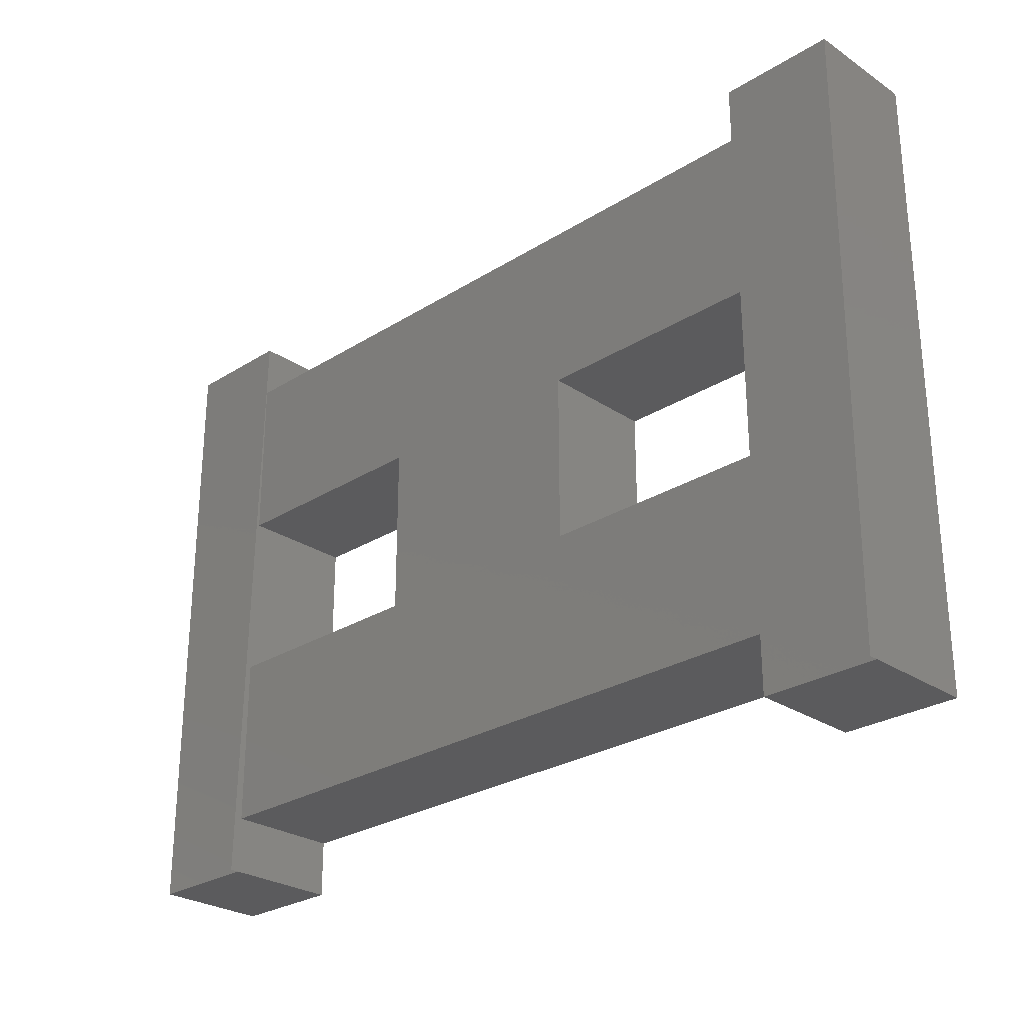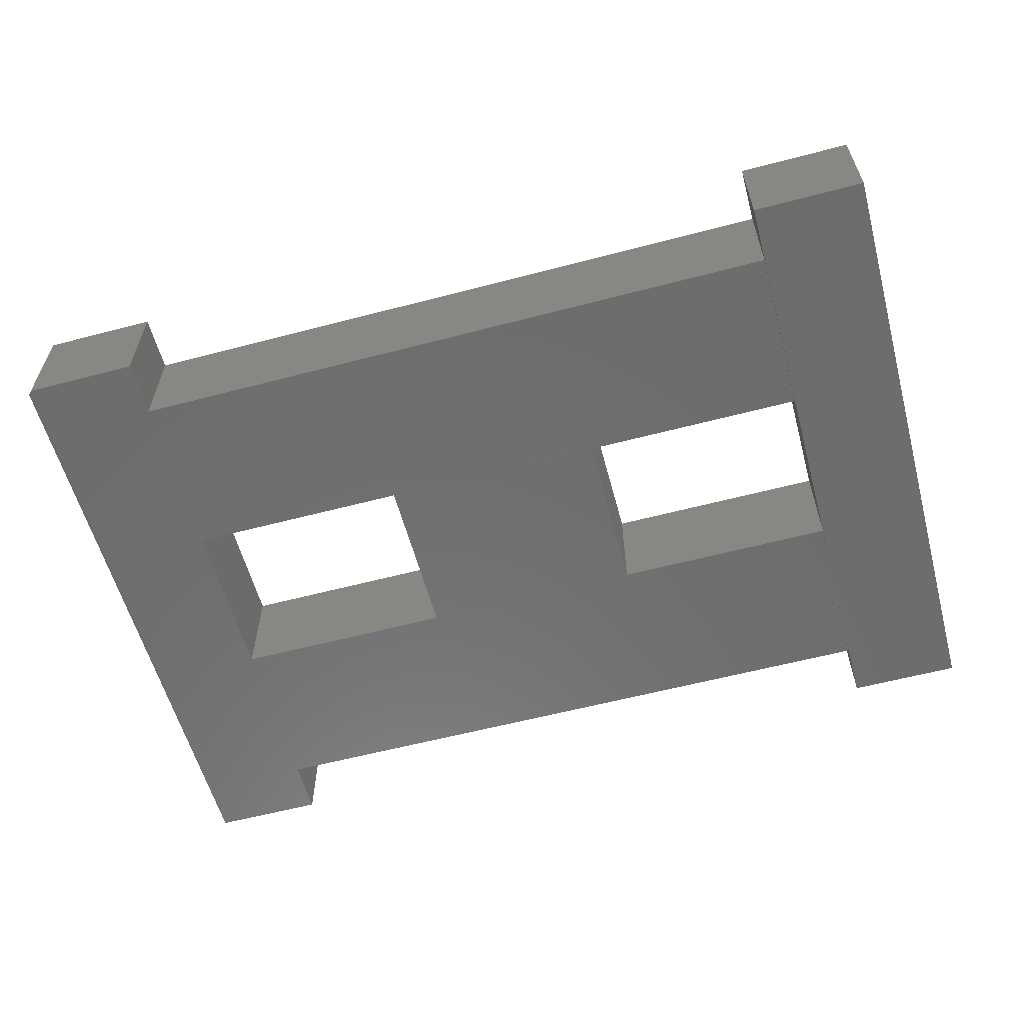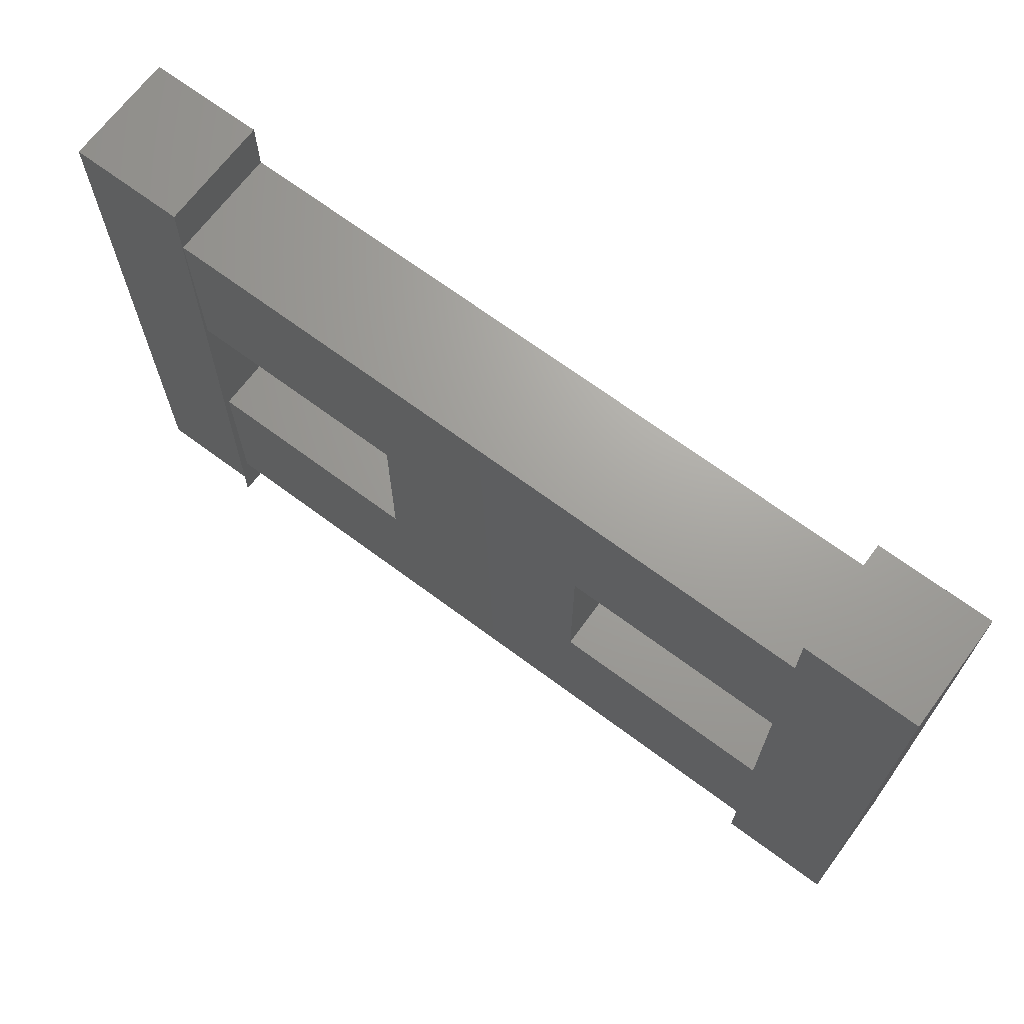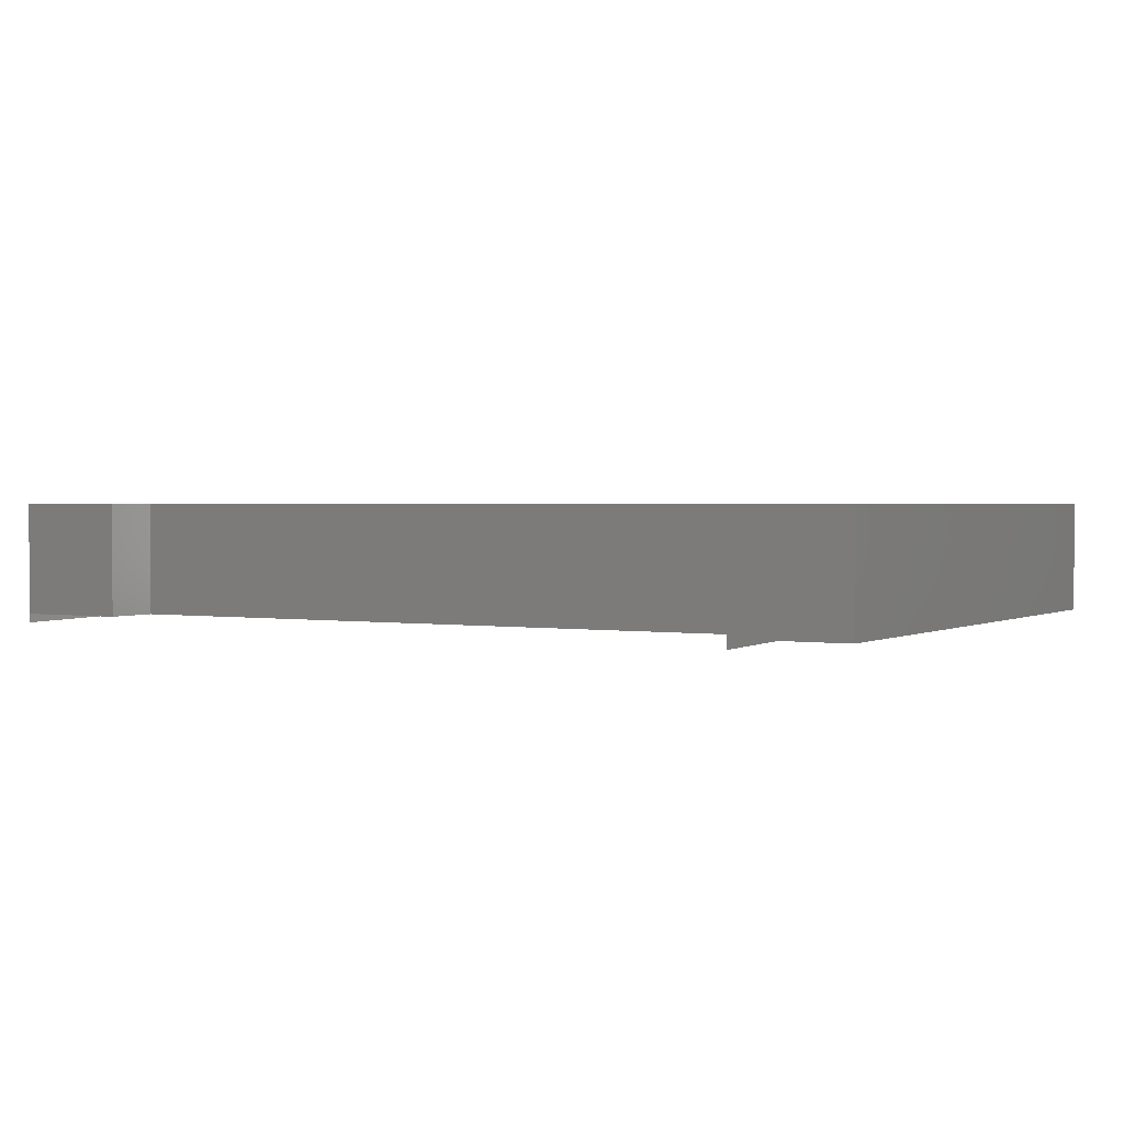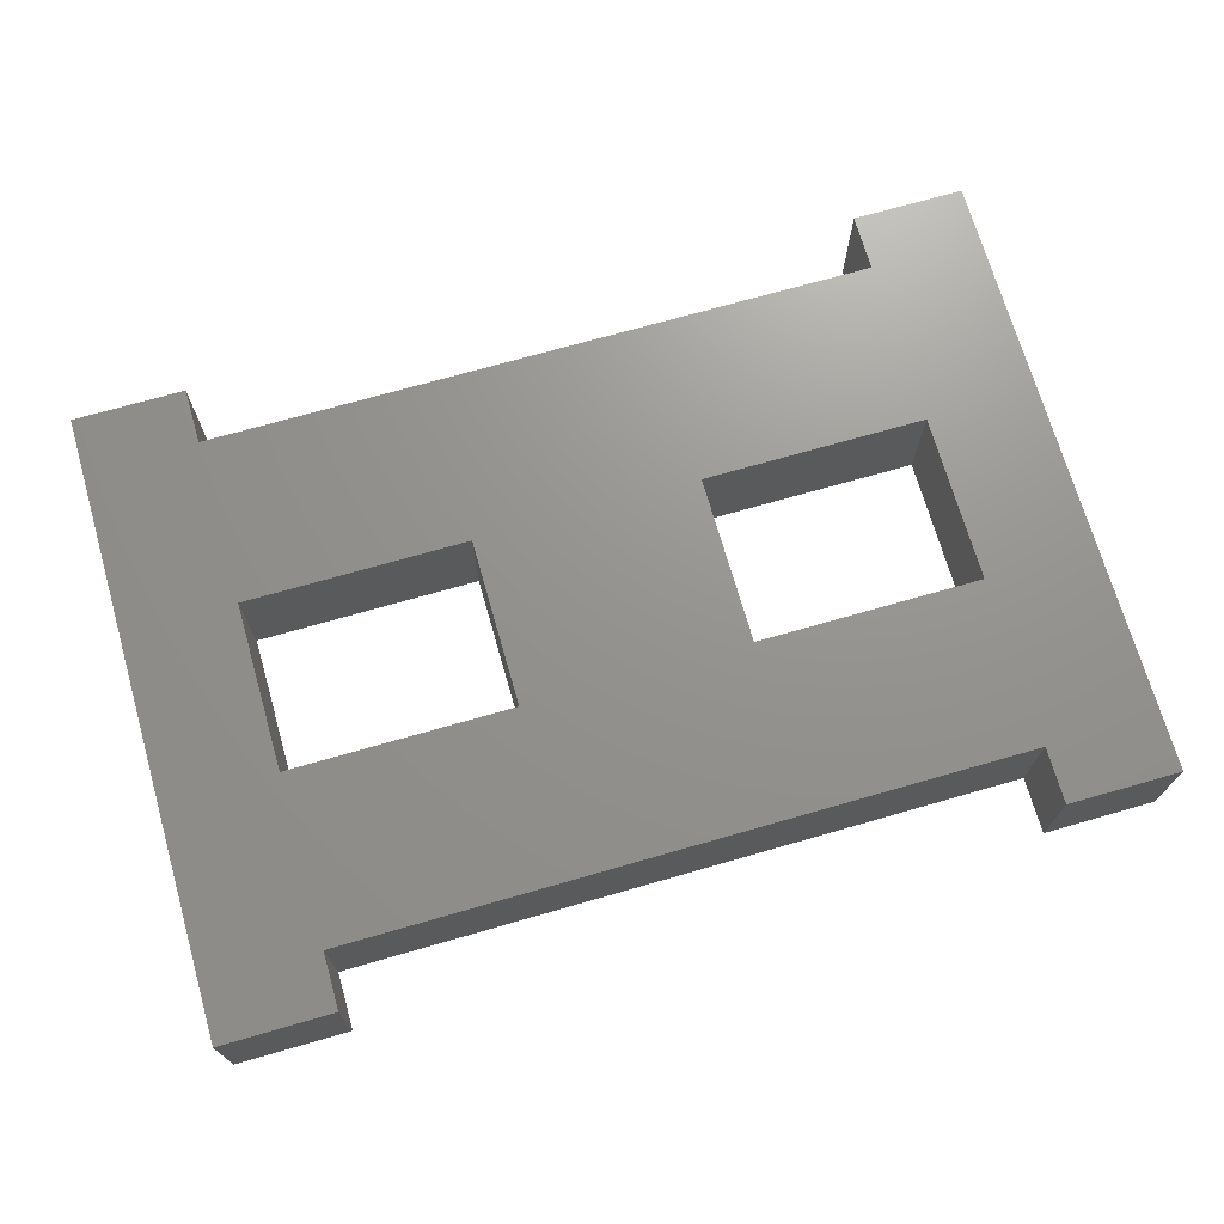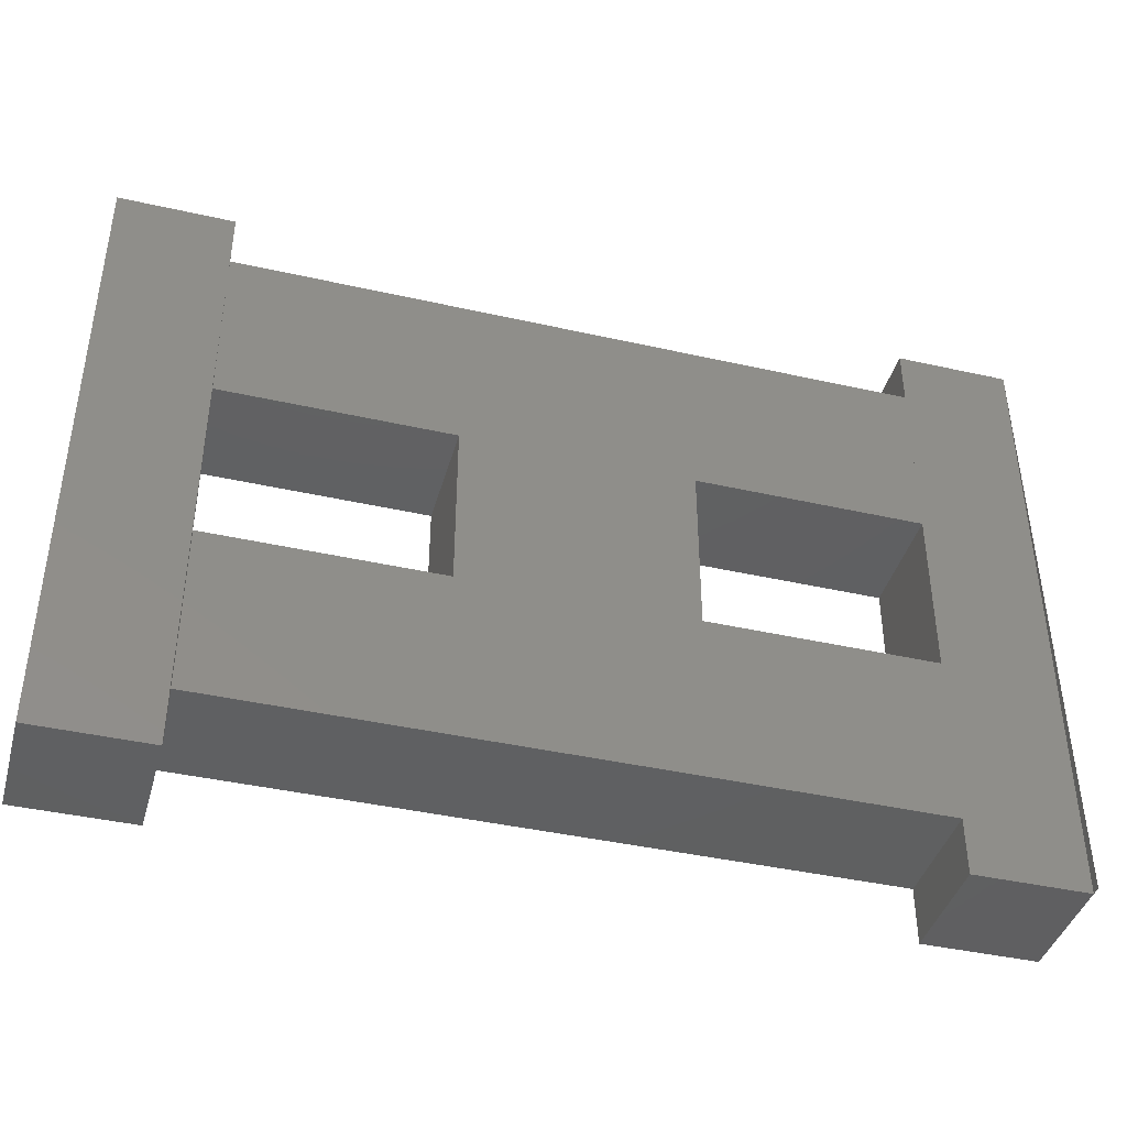
<metadata>
{"format":"stl","ext":"stl","renderer":"f3d","projection":"perspective","resolution":1024,"background":"white","views":[{"elev":-27.1,"azim":-135.9,"up":"+Y"},{"elev":-59.3,"azim":15.1,"up":"+Z"},{"elev":68.3,"azim":-143.3,"up":"+Y"},{"elev":1.6,"azim":30.1,"up":"+Z"},{"elev":71.1,"azim":164.0,"up":"+Z"},{"elev":-41.1,"azim":164.6,"up":"+Y"}]}
</metadata>
<code>
# stl→obj: 43 verts, 60 faces
v 1.25 8.125 4.375
v 1.25 1.25 5.625
v 1.25 1.25 4.375
v 1.25 8.125 5.625
v 0 1.25 4.275
v 0 1.25 5.625
v 0 8.125 4.375
v 0 8.125 5.625
v 0 1.25 4.375
v 10 8.125 4.375
v 10 1.25 5.625
v 10 1.25 4.375
v 10 8.125 5.625
v 8.75 1.25 4.275
v 8.75 1.25 5.625
v 8.75 8.125 4.375
v 8.75 8.125 5.625
v 8.75 1.25 4.375
v 8.75 3.75 4.375
v 8.75 1.875 5.625
v 8.75 1.875 4.375
v 8.75 3.75 5.625
v 1.25 1.875 4.375
v 1.25 1.875 5.625
v 1.25 3.75 4.375
v 1.25 3.75 5.625
v 8.75 7.5 4.375
v 8.75 5.625 5.625
v 8.75 5.625 4.375
v 8.75 7.5 5.625
v 1.25 5.625 4.375
v 1.25 5.625 5.625
v 1.25 7.5 4.375
v 1.25 7.5 5.625
v 6.25 5.625 4.375
v 6.25 3.75 5.625
v 6.25 3.75 4.375
v 6.25 5.625 5.625
v 3.75 3.75 4.375
v 3.75 3.85 5.625
v 3.75 5.625 4.375
v 3.75 5.625 5.625
v 3.75 3.75 5.625
f 1 2 3
f 1 4 2
f 5 6 7
f 8 7 6
f 7 8 1
f 8 4 1
f 9 3 6
f 2 6 3
f 6 2 8
f 4 8 2
f 9 7 3
f 1 3 7
f 10 11 12
f 10 13 11
f 14 15 16
f 17 16 15
f 16 17 10
f 17 13 10
f 18 12 15
f 11 15 12
f 15 11 17
f 13 17 11
f 18 16 12
f 10 12 16
f 19 20 21
f 19 22 20
f 23 24 25
f 26 25 24
f 25 26 19
f 26 22 19
f 23 21 24
f 20 24 21
f 24 20 26
f 22 26 20
f 23 25 21
f 19 21 25
f 27 28 29
f 27 30 28
f 31 32 33
f 34 33 32
f 33 34 27
f 34 30 27
f 31 29 32
f 28 32 29
f 32 28 34
f 30 34 28
f 31 33 29
f 27 29 33
f 35 36 37
f 35 38 36
f 39 40 41
f 42 41 43
f 41 42 35
f 42 38 35
f 39 37 43
f 36 43 37
f 43 36 42
f 38 42 36
f 39 41 37
f 35 37 41

</code>
